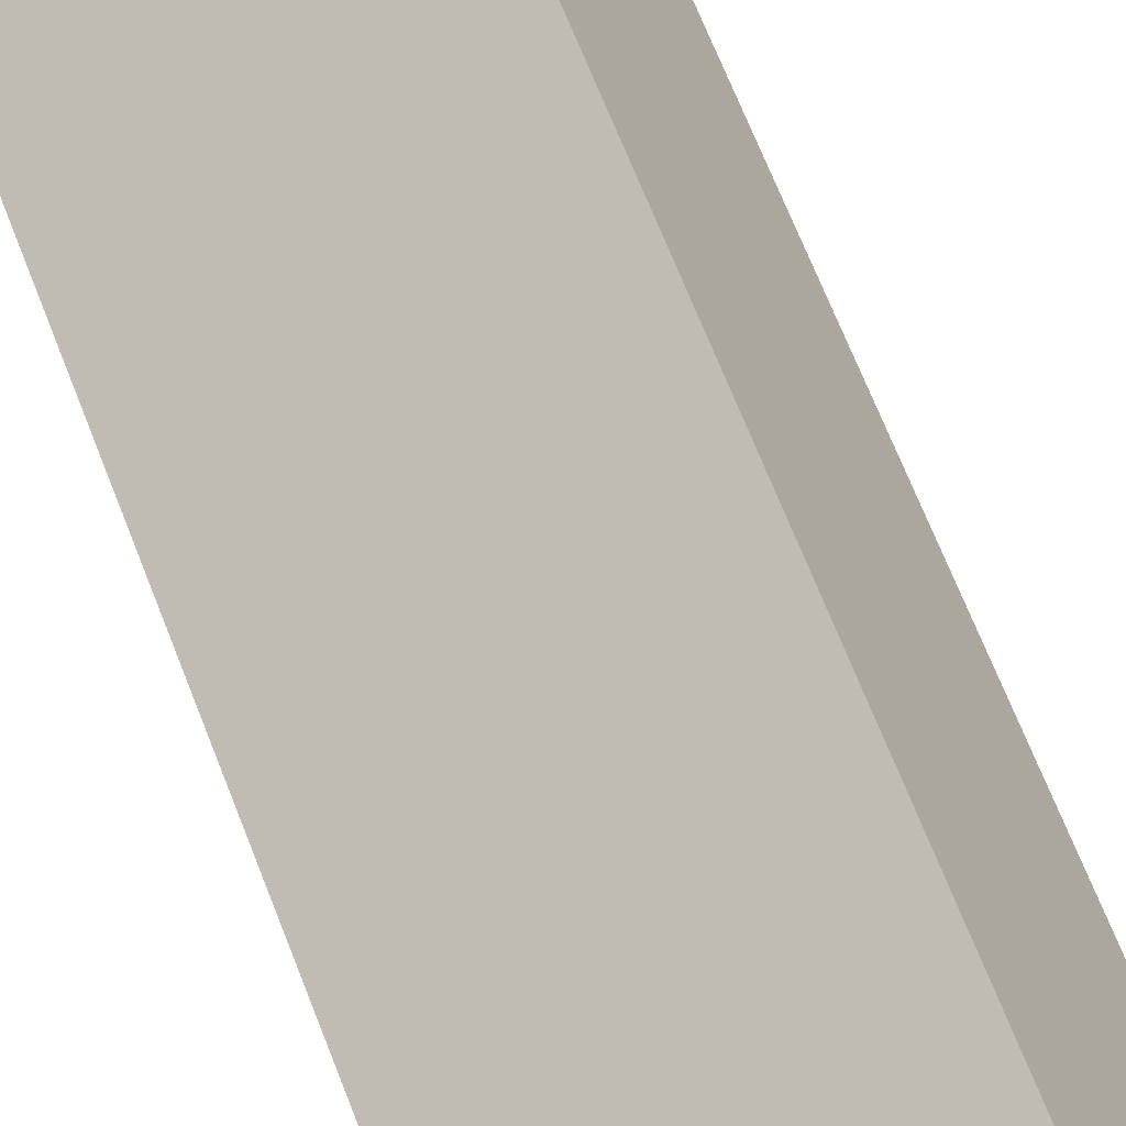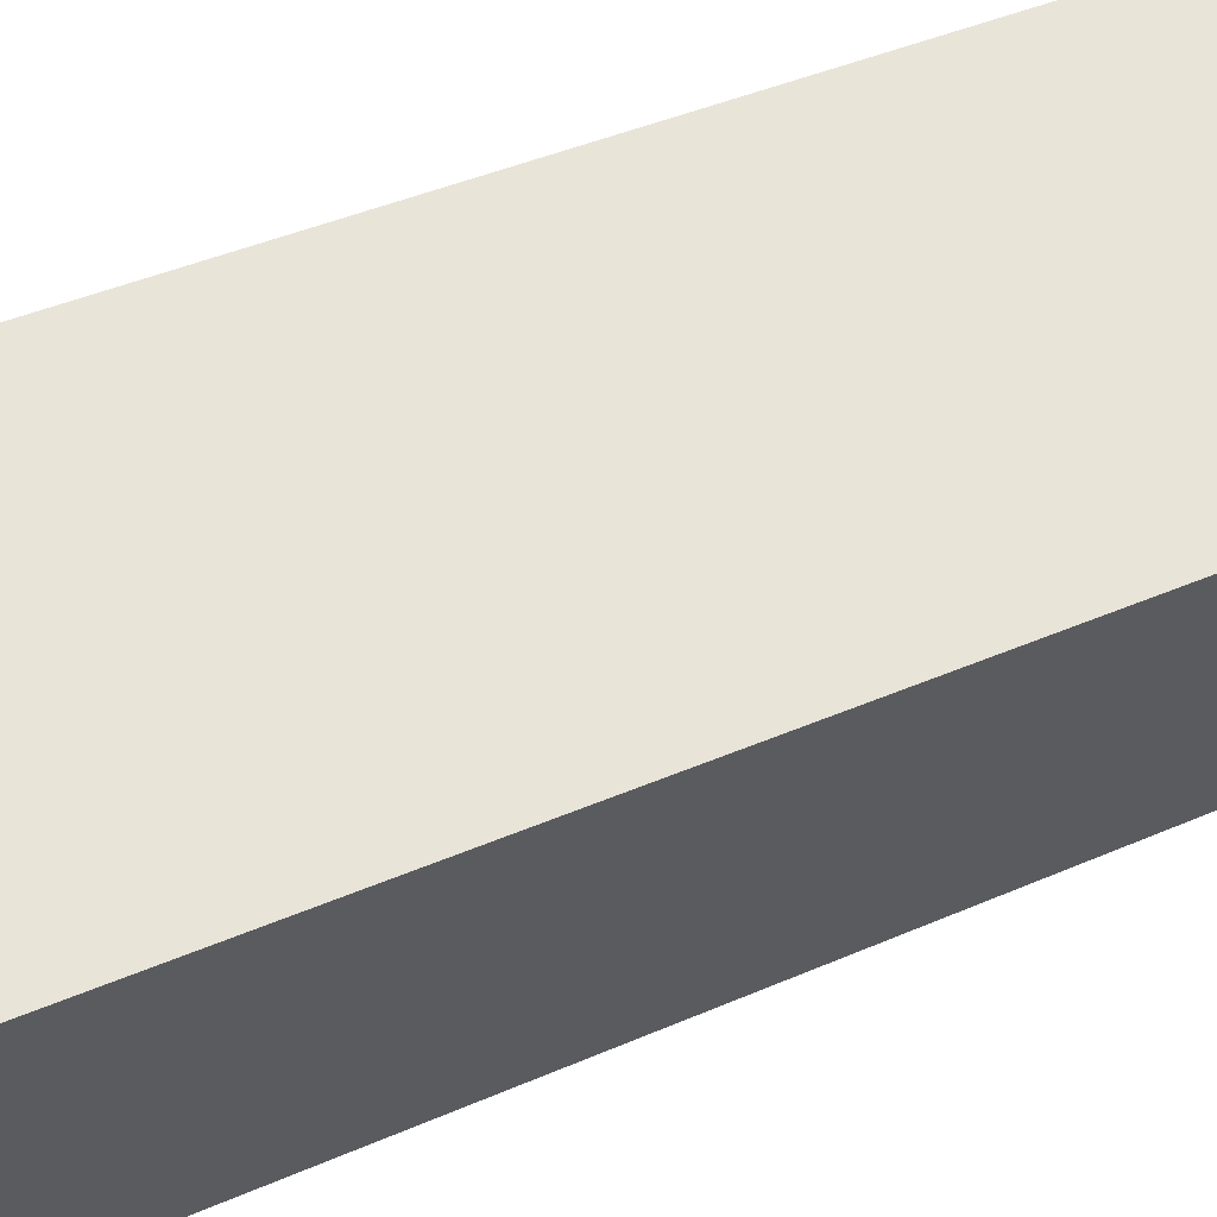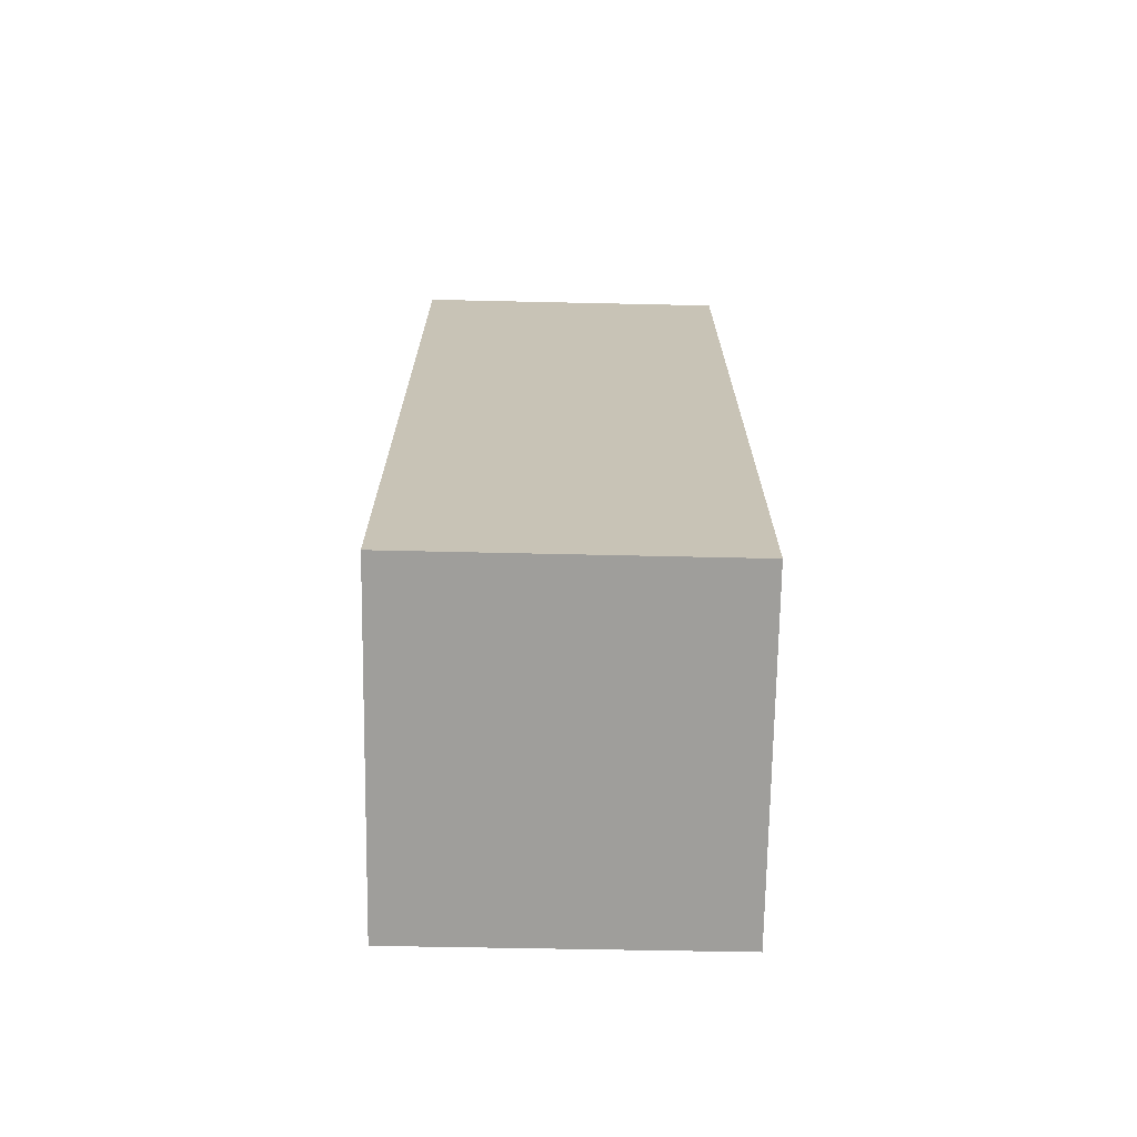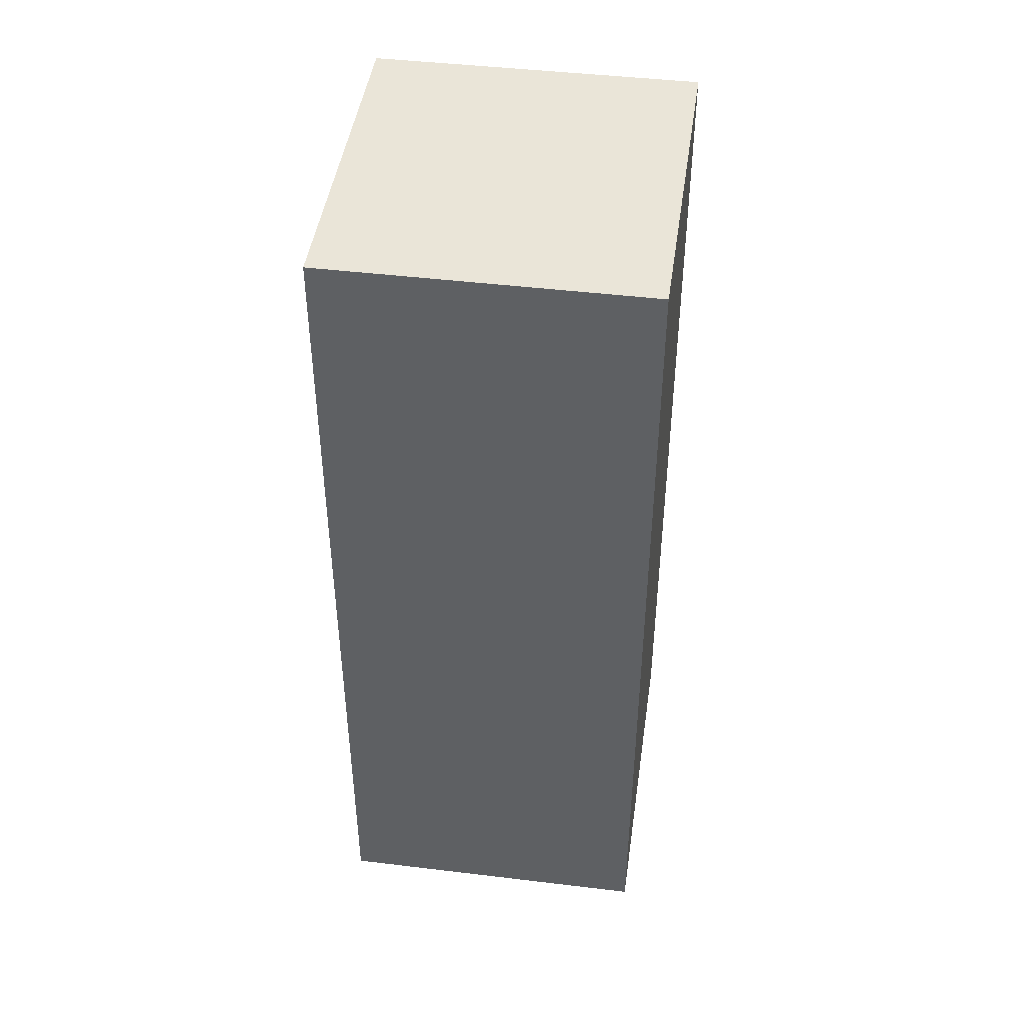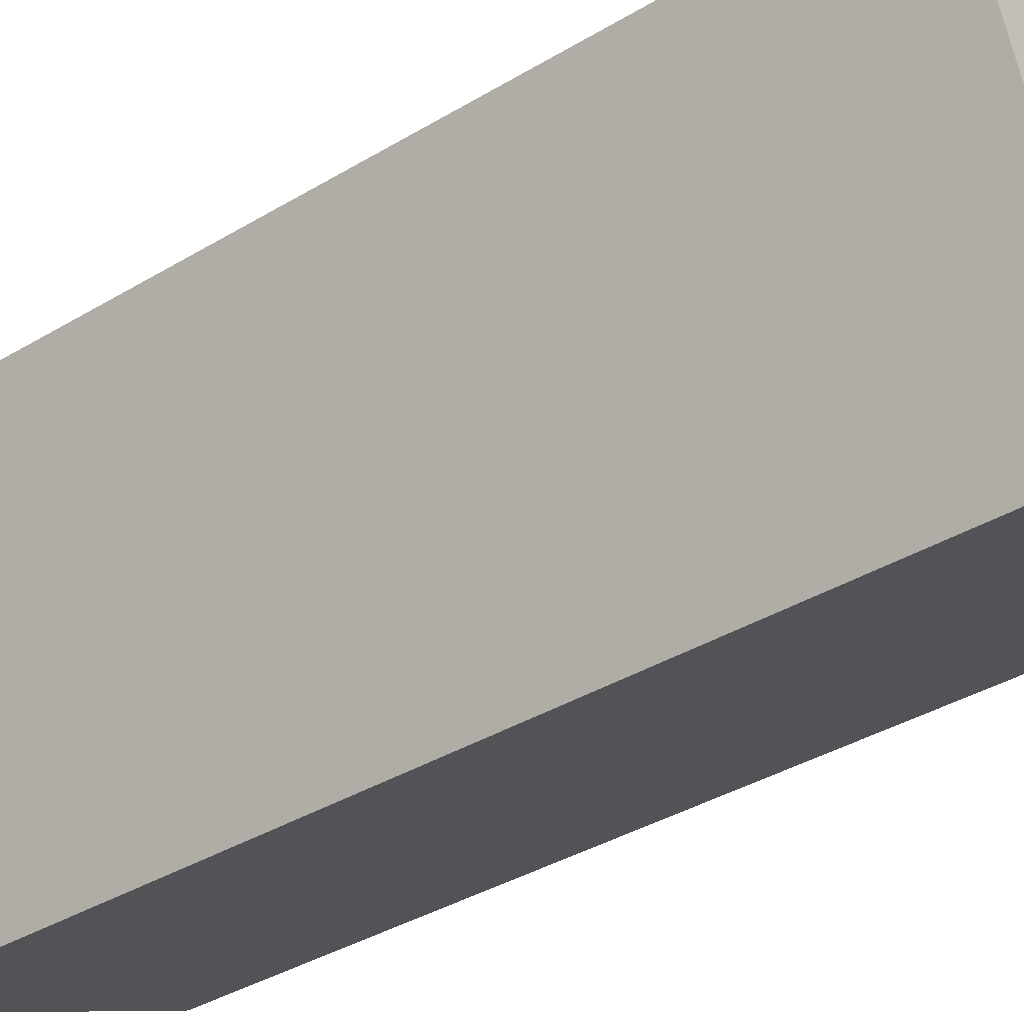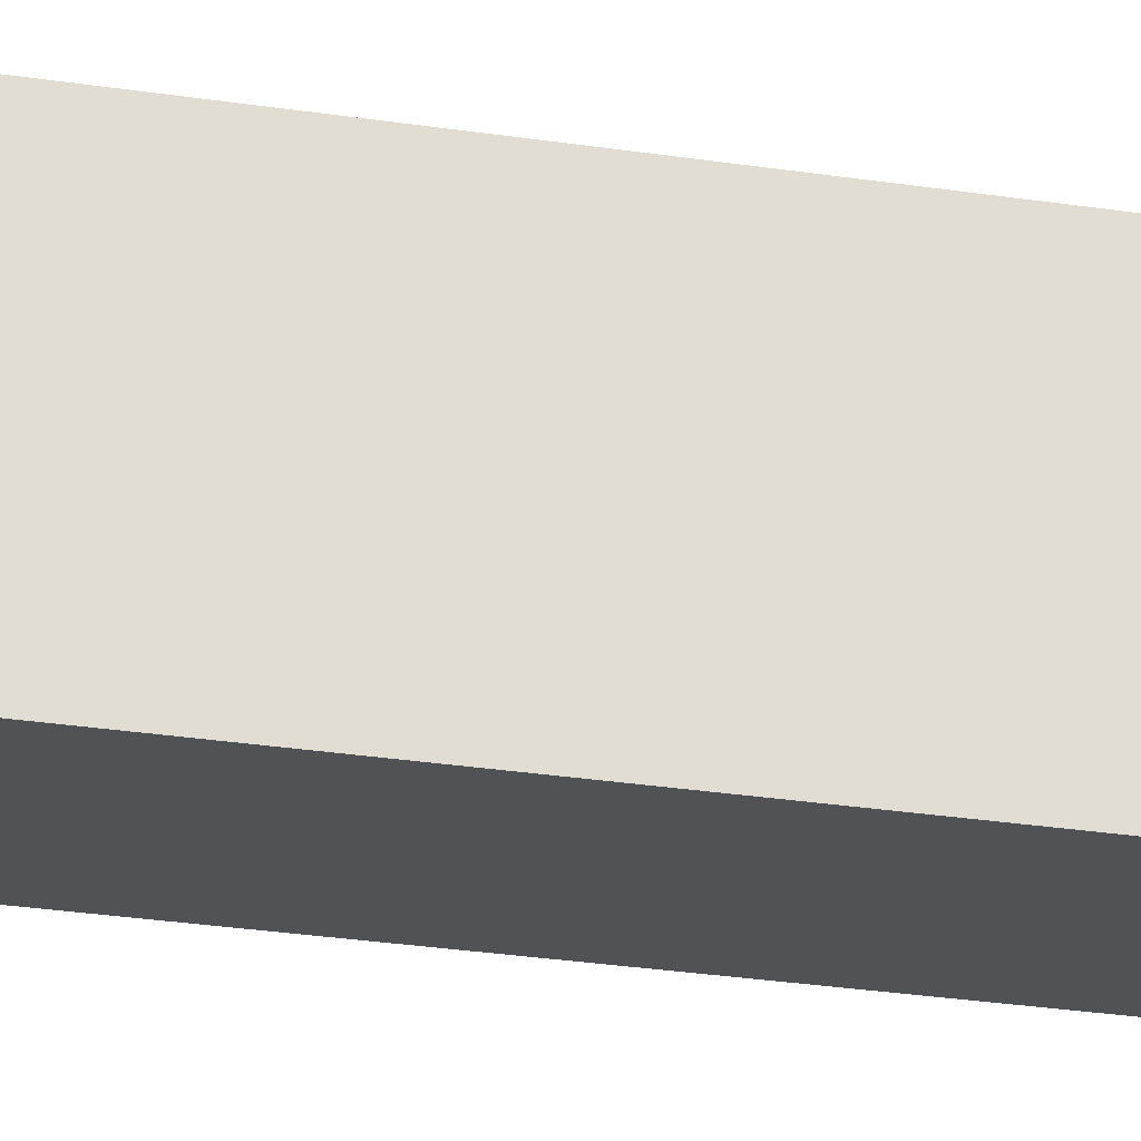
<metadata>
{"format":"obj","ext":"obj","renderer":"f3d","projection":"perspective","resolution":1024,"background":"white","views":[{"elev":72.3,"azim":158.2,"up":"+Z"},{"elev":40.3,"azim":61.5,"up":"+Z"},{"elev":-70.8,"azim":-158.4,"up":"+Y"},{"elev":45.4,"azim":30.6,"up":"+Y"},{"elev":-35.9,"azim":128.7,"up":"+Z"},{"elev":-43.9,"azim":81.0,"up":"+Z"}]}
</metadata>
<code>
v  0 12.71 7.781e-16
v  5.968 12.71 2.654
v  4.152 12.71 -1.75
v  1.819 12.71 4.385
v  4.152 1.072e-16 -1.75
v  0 0 0
v  1.819 -2.685e-16 4.385
v  5.968 -1.625e-16 2.654
g defaultobject
f 1 2 3
f 2 1 4
f 5 1 3
f 1 5 6
f 6 4 1
f 4 6 7
f 7 2 4
f 2 7 8
f 8 3 2
f 3 8 5
f 8 6 5
f 6 8 7

</code>
